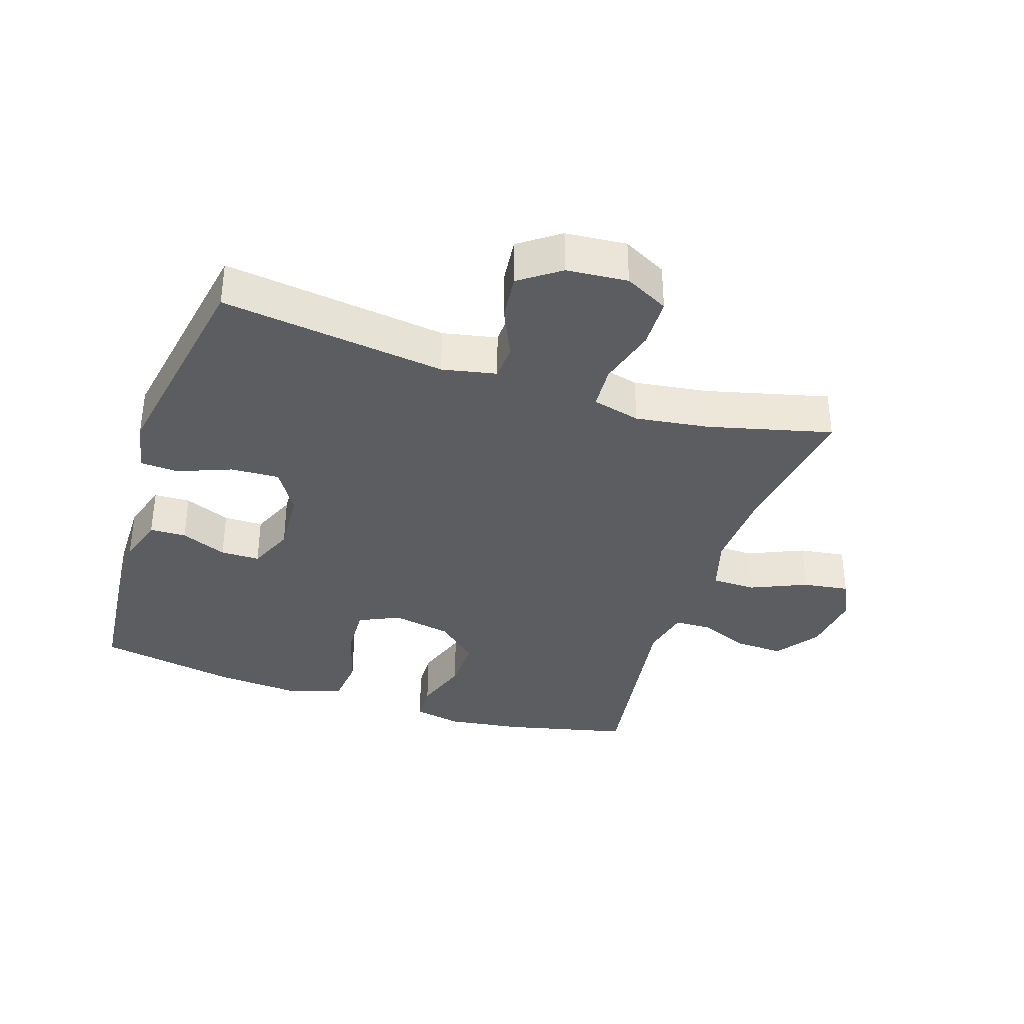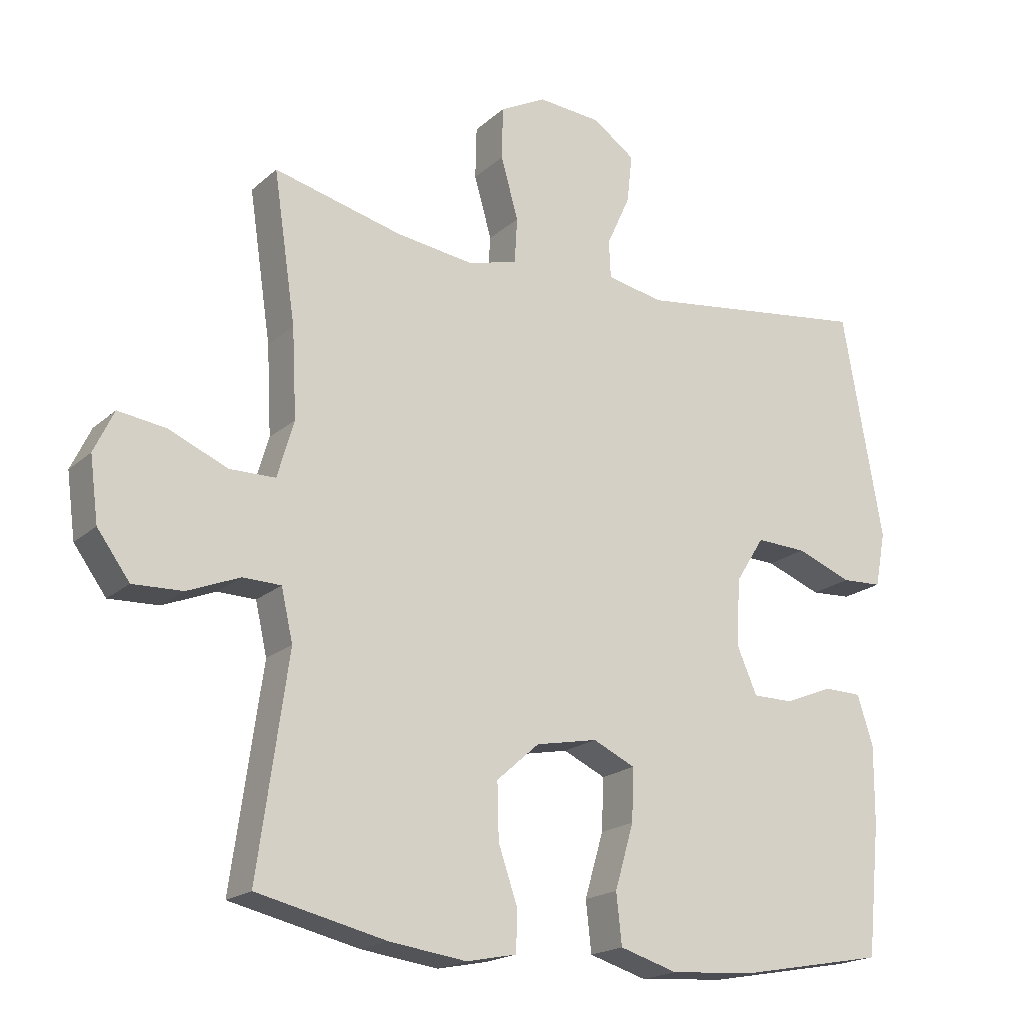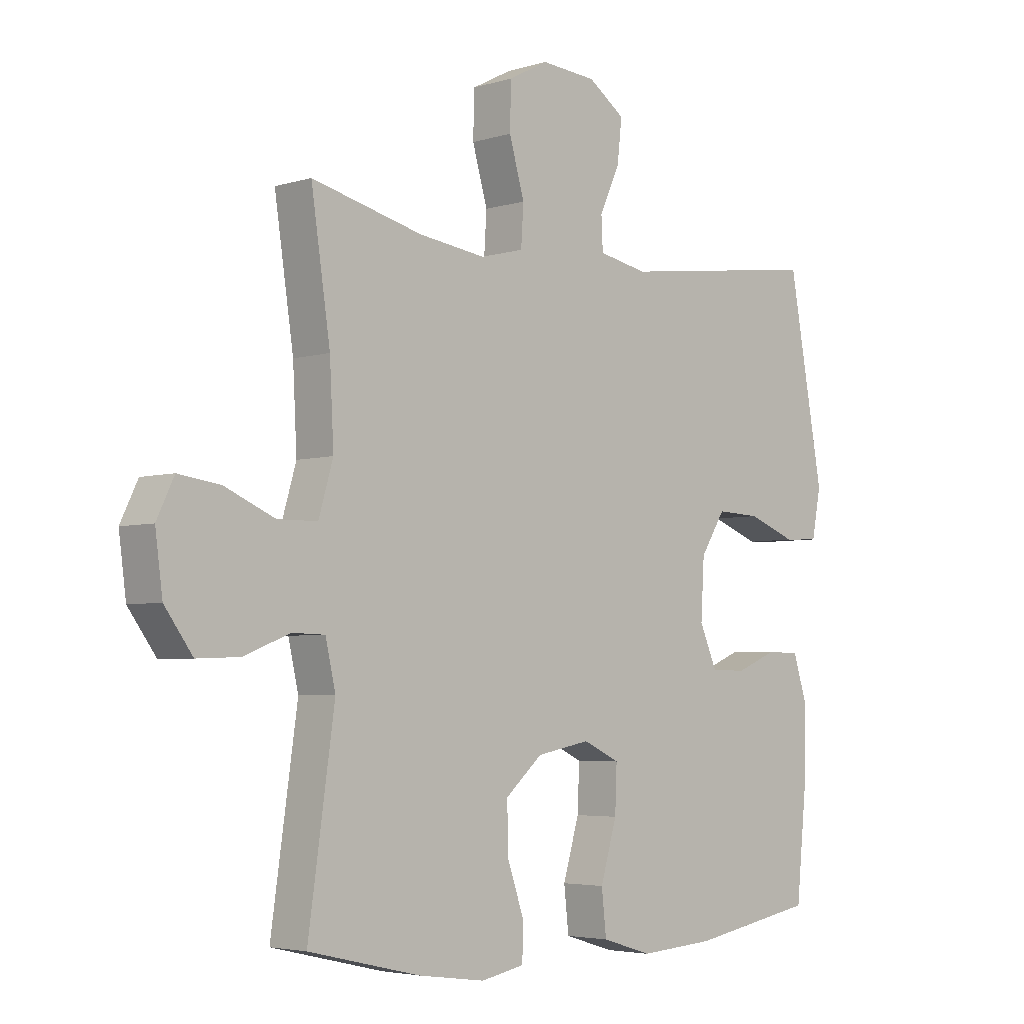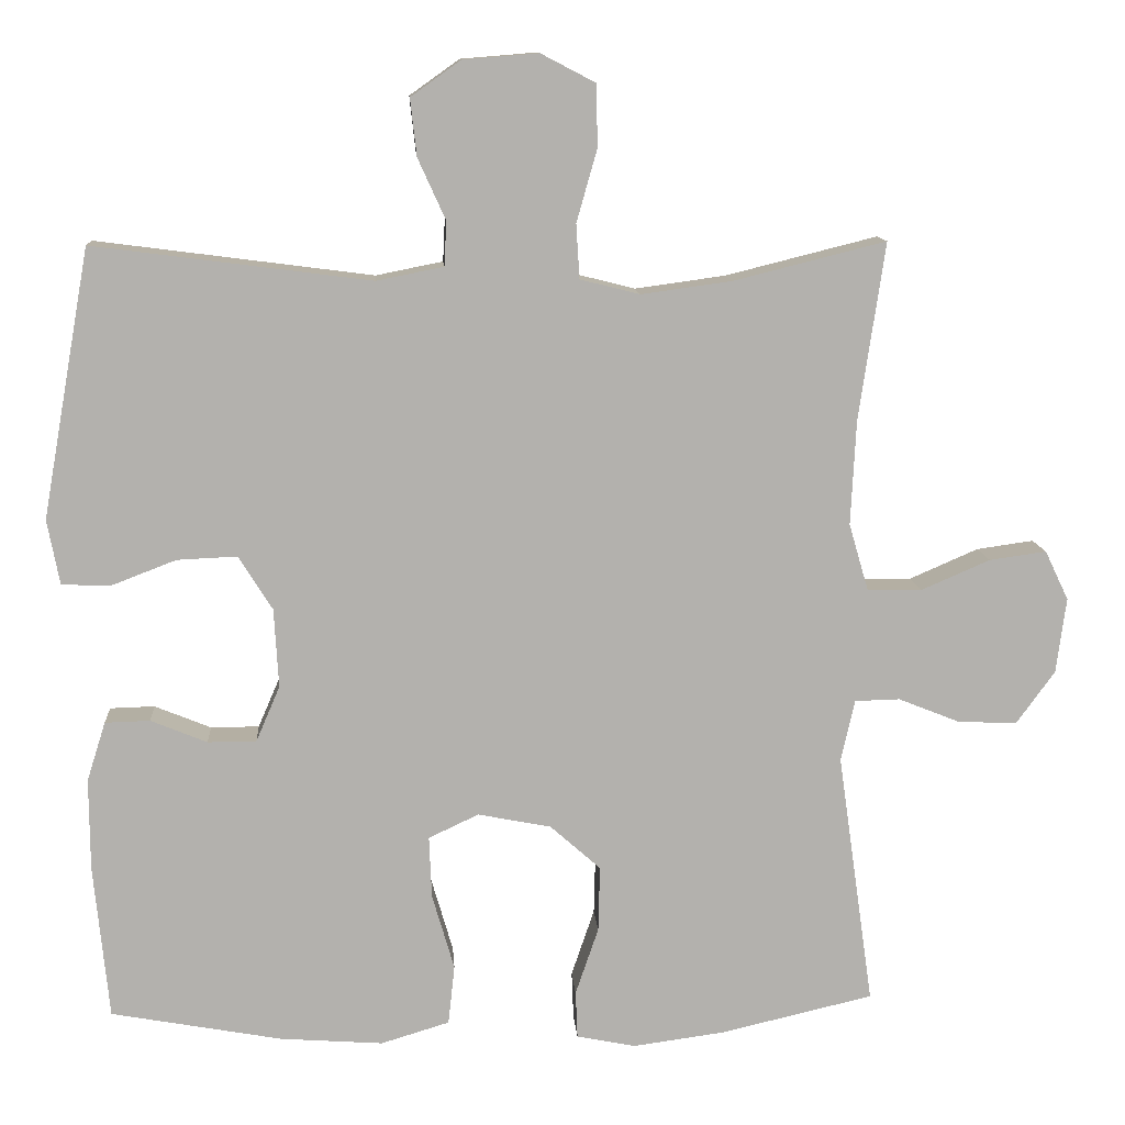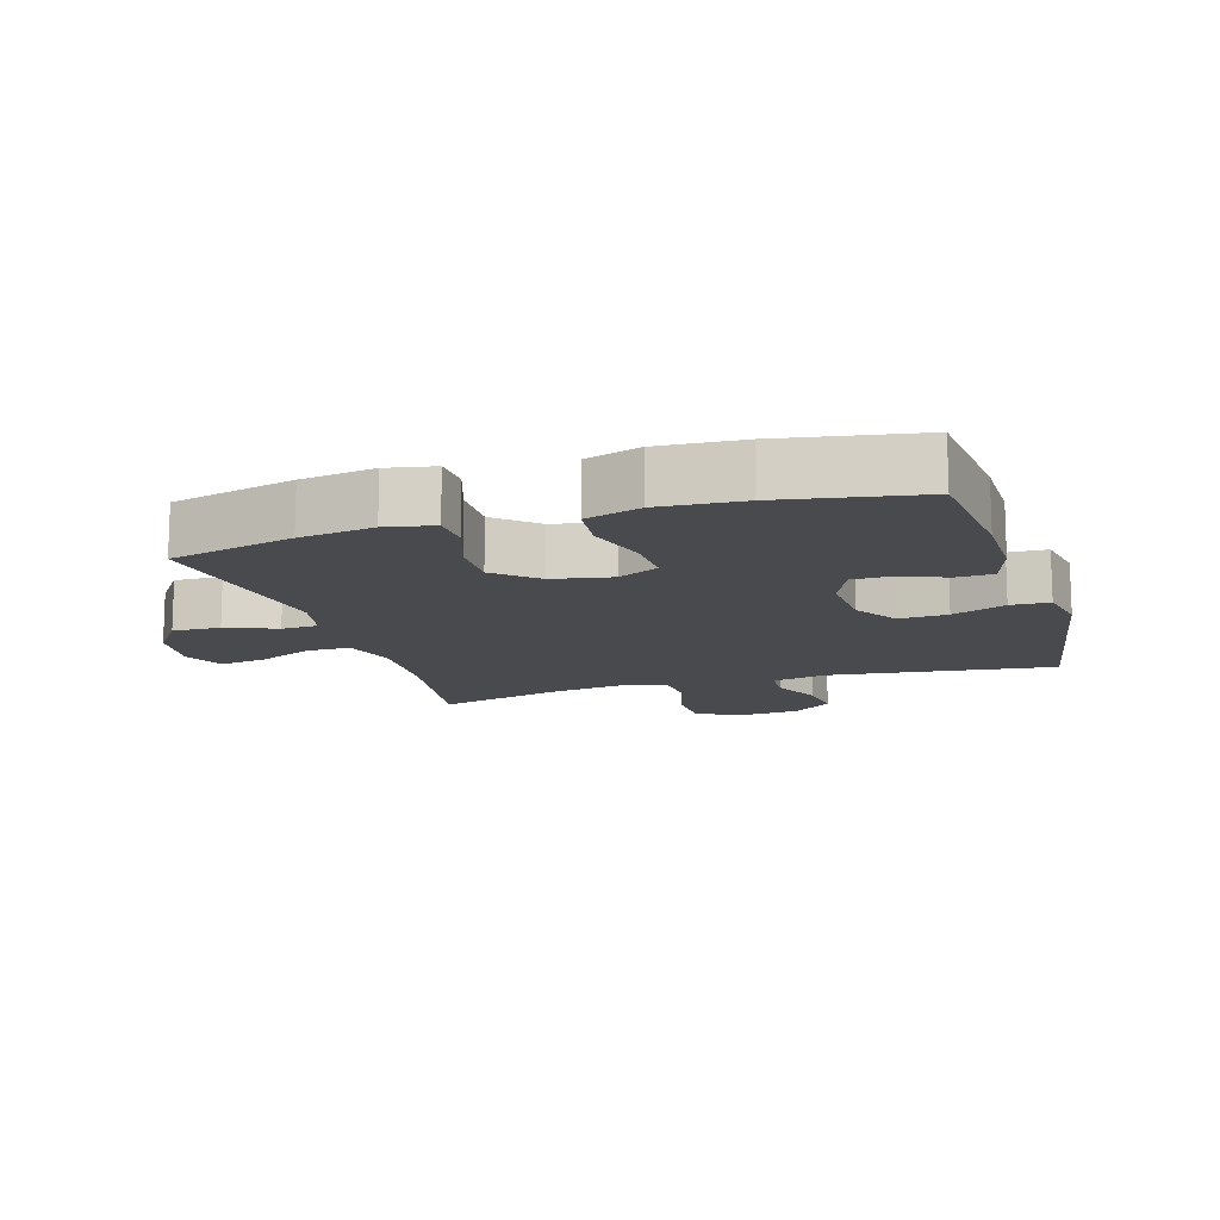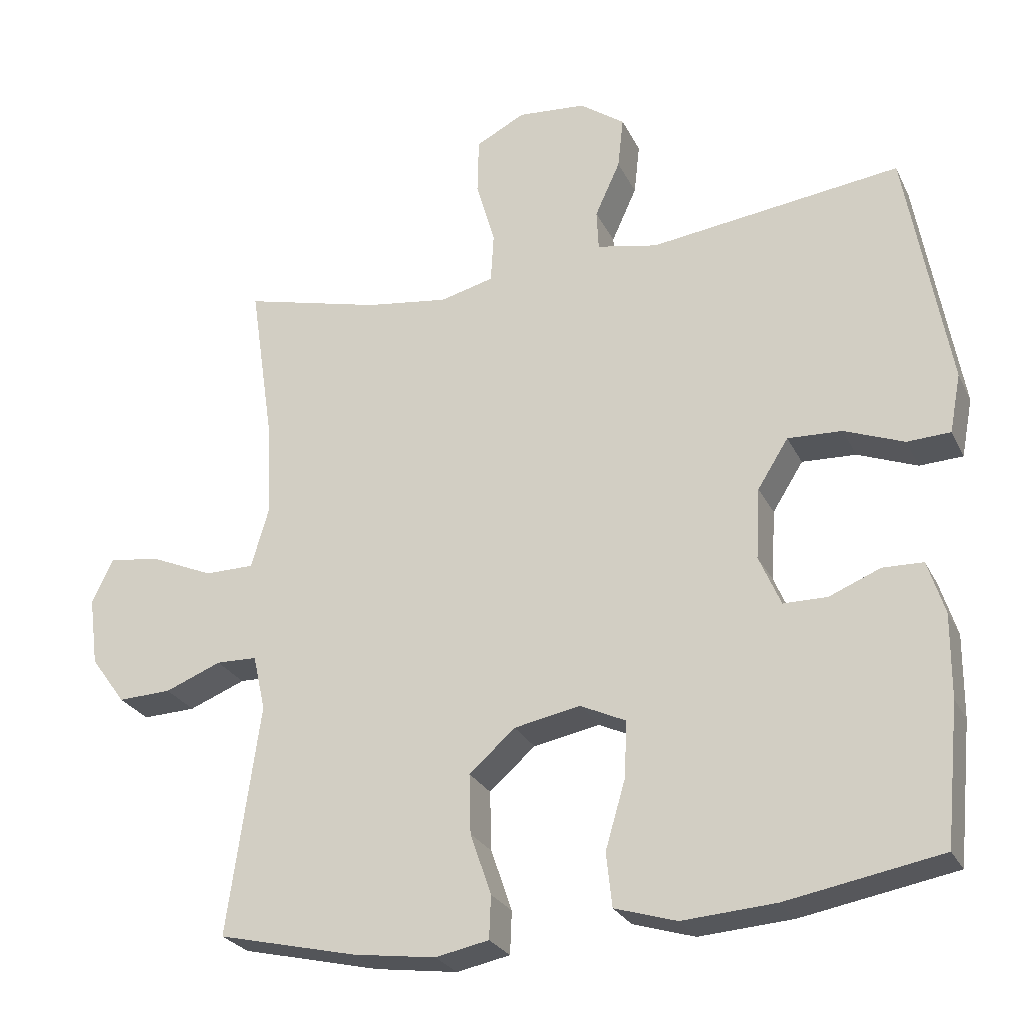
<metadata>
{"format":"obj","ext":"obj","renderer":"f3d","projection":"perspective","resolution":1024,"background":"white","views":[{"elev":-36.4,"azim":-18.1,"up":"+Y"},{"elev":-18.9,"azim":147.9,"up":"+Z"},{"elev":-4.2,"azim":135.1,"up":"+Z"},{"elev":11.2,"azim":-3.8,"up":"+Z"},{"elev":-13.4,"azim":-162.7,"up":"+Y"},{"elev":-26.0,"azim":-158.7,"up":"+Z"}]}
</metadata>
<code>
o path2974
v 0.2798 0.0375 0.4326
v 0.1628 0.0375 0.4165
v 0.08643 0.0375 0.4359
v 0.08213 0.0375 0.5056
v 0.1087 0.0375 0.599
v 0.1069 0.0375 0.6788
v 0.03722 0.0375 0.7151
v -0.05981 0.0375 0.7072
v -0.1239 0.0375 0.6616
v -0.1158 0.0375 0.5882
v -0.08016 0.0375 0.5099
v -0.08282 0.0375 0.4528
v -0.1691 0.0375 0.4355
v -0.5262 0.0375 0.4816
v -0.5876 0.0375 0.1372
v -0.5717 0.0375 0.05389
v -0.5103 0.0375 0.05098
v -0.4255 0.0375 0.08364
v -0.3484 0.0375 0.08711
v -0.3048 0.0375 0.01773
v -0.2989 0.0375 -0.08369
v -0.3298 0.0375 -0.1553
v -0.3922 0.0375 -0.1556
v -0.4649 0.0375 -0.1258
v -0.5225 0.0375 -0.1275
v -0.5466 0.0375 -0.2034
v -0.5458 0.0375 -0.3217
v -0.5262 0.0375 -0.5203
v -0.3062 0.0375 -0.5604
v -0.1738 0.0375 -0.5698
v -0.08577 0.0375 -0.5431
v -0.07746 0.0375 -0.4665
v -0.1061 0.0375 -0.3688
v -0.1093 0.0375 -0.2892
v -0.04485 0.0375 -0.259
v 0.04908 0.0375 -0.2772
v 0.1142 0.0375 -0.3347
v 0.112 0.0375 -0.4194
v 0.08235 0.0375 -0.5061
v 0.08485 0.0375 -0.567
v 0.1608 0.0375 -0.5822
v 0.2784 0.0375 -0.5662
v 0.4755 0.0375 -0.5203
v 0.4293 0.0375 -0.1935
v 0.4469 0.0375 -0.1151
v 0.5048 0.0375 -0.1135
v 0.5846 0.0375 -0.1454
v 0.6605 0.0375 -0.1482
v 0.7097 0.0375 -0.08039
v 0.7225 0.0375 0.01653
v 0.6922 0.0375 0.08018
v 0.6188 0.0375 0.06982
v 0.53 0.0375 0.0313
v 0.4603 0.0375 0.03213
v 0.435 0.0375 0.1189
v 0.4419 0.0375 0.2542
v 0.4755 0.0375 0.4816
v 0.2798 -0.0375 0.4326
v 0.1628 -0.0375 0.4165
v 0.08643 -0.0375 0.4359
v 0.08213 -0.0375 0.5056
v 0.1087 -0.0375 0.599
v 0.1069 -0.0375 0.6788
v 0.03722 -0.0375 0.7151
v -0.05981 -0.0375 0.7072
v -0.1239 -0.0375 0.6616
v -0.1158 -0.0375 0.5882
v -0.08016 -0.0375 0.5099
v -0.08282 -0.0375 0.4528
v -0.1691 -0.0375 0.4355
v -0.5262 -0.0375 0.4816
v -0.5876 -0.0375 0.1372
v -0.5717 -0.0375 0.05389
v -0.5103 -0.0375 0.05098
v -0.4255 -0.0375 0.08364
v -0.3484 -0.0375 0.08711
v -0.3048 -0.0375 0.01773
v -0.2989 -0.0375 -0.08369
v -0.3298 -0.0375 -0.1553
v -0.3922 -0.0375 -0.1556
v -0.4649 -0.0375 -0.1258
v -0.5225 -0.0375 -0.1275
v -0.5466 -0.0375 -0.2034
v -0.5458 -0.0375 -0.3217
v -0.5262 -0.0375 -0.5203
v -0.3062 -0.0375 -0.5604
v -0.1738 -0.0375 -0.5698
v -0.08577 -0.0375 -0.5431
v -0.07746 -0.0375 -0.4665
v -0.1061 -0.0375 -0.3688
v -0.1093 -0.0375 -0.2892
v -0.04485 -0.0375 -0.259
v 0.04908 -0.0375 -0.2772
v 0.1142 -0.0375 -0.3347
v 0.112 -0.0375 -0.4194
v 0.08235 -0.0375 -0.5061
v 0.08485 -0.0375 -0.567
v 0.1608 -0.0375 -0.5822
v 0.2784 -0.0375 -0.5662
v 0.4755 -0.0375 -0.5203
v 0.4293 -0.0375 -0.1935
v 0.4469 -0.0375 -0.1151
v 0.5048 -0.0375 -0.1135
v 0.5846 -0.0375 -0.1454
v 0.6605 -0.0375 -0.1482
v 0.7097 -0.0375 -0.08039
v 0.7225 -0.0375 0.01653
v 0.6922 -0.0375 0.08018
v 0.6188 -0.0375 0.06982
v 0.53 -0.0375 0.0313
v 0.4603 -0.0375 0.03213
v 0.435 -0.0375 0.1189
v 0.4419 -0.0375 0.2542
v 0.4755 -0.0375 0.4816
v 0.7097 0.0375 -0.08039
v 0.7225 0.0375 0.01653
v 0.6922 0.0375 0.08018
v 0.6922 0.0375 0.08018
v 0.6605 0.0375 -0.1482
v 0.6188 0.0375 0.06982
v 0.5846 0.0375 -0.1454
v 0.53 0.0375 0.0313
v 0.5048 0.0375 -0.1135
v 0.4603 0.0375 0.03213
v 0.4603 0.0375 0.03213
v 0.4469 0.0375 -0.1151
v 0.4469 0.0375 -0.1151
v 0.435 0.0375 0.1189
v 0.4419 0.0375 0.2542
v 0.4755 0.0375 0.4816
v 0.4755 0.0375 0.4816
v 0.4293 0.0375 -0.1935
v 0.4755 0.0375 -0.5203
v 0.4755 0.0375 -0.5203
v 0.2798 0.0375 0.4326
v 0.2784 0.0375 -0.5662
v 0.1628 0.0375 0.4165
v 0.1608 0.0375 -0.5822
v 0.08643 0.0375 0.4359
v 0.08643 0.0375 0.4359
v 0.08485 0.0375 -0.567
v 0.08485 0.0375 -0.567
v 0.1142 0.0375 -0.3347
v 0.112 0.0375 -0.4194
v 0.04908 0.0375 -0.2772
v 0.08235 0.0375 -0.5061
v 0.08213 0.0375 0.5056
v 0.1087 0.0375 0.599
v 0.1069 0.0375 0.6788
v 0.1069 0.0375 0.6788
v 0.03722 0.0375 0.7151
v -0.04485 0.0375 -0.259
v -0.05981 0.0375 0.7072
v -0.1093 0.0375 -0.2892
v -0.1093 0.0375 -0.2892
v -0.1239 0.0375 0.6616
v -0.1239 0.0375 0.6616
v -0.08577 0.0375 -0.5431
v -0.08577 0.0375 -0.5431
v -0.07746 0.0375 -0.4665
v -0.1061 0.0375 -0.3688
v -0.08016 0.0375 0.5099
v -0.08282 0.0375 0.4528
v -0.08282 0.0375 0.4528
v -0.1158 0.0375 0.5882
v -0.1691 0.0375 0.4355
v -0.1738 0.0375 -0.5698
v -0.3062 0.0375 -0.5604
v -0.2989 0.0375 -0.08369
v -0.3298 0.0375 -0.1553
v -0.3298 0.0375 -0.1553
v -0.3048 0.0375 0.01773
v -0.3484 0.0375 0.08711
v -0.3484 0.0375 0.08711
v -0.3922 0.0375 -0.1556
v -0.4255 0.0375 0.08364
v -0.4649 0.0375 -0.1258
v -0.5103 0.0375 0.05098
v -0.5262 0.0375 -0.5203
v -0.5262 0.0375 -0.5203
v -0.5225 0.0375 -0.1275
v -0.5225 0.0375 -0.1275
v -0.5262 0.0375 0.4816
v -0.5262 0.0375 0.4816
v -0.5717 0.0375 0.05389
v -0.5717 0.0375 0.05389
v -0.5466 0.0375 -0.2034
v -0.5458 0.0375 -0.3217
v -0.5876 0.0375 0.1372
v 0.7097 -0.0375 -0.08039
v 0.7225 -0.0375 0.01653
v 0.6922 -0.0375 0.08018
v 0.6922 -0.0375 0.08018
v 0.6605 -0.0375 -0.1482
v 0.6188 -0.0375 0.06982
v 0.5846 -0.0375 -0.1454
v 0.53 -0.0375 0.0313
v 0.5048 -0.0375 -0.1135
v 0.4603 -0.0375 0.03213
v 0.4603 -0.0375 0.03213
v 0.4469 -0.0375 -0.1151
v 0.4469 -0.0375 -0.1151
v 0.435 -0.0375 0.1189
v 0.4419 -0.0375 0.2542
v 0.4755 -0.0375 0.4816
v 0.4755 -0.0375 0.4816
v 0.4293 -0.0375 -0.1935
v 0.4755 -0.0375 -0.5203
v 0.4755 -0.0375 -0.5203
v 0.2798 -0.0375 0.4326
v 0.2784 -0.0375 -0.5662
v 0.1628 -0.0375 0.4165
v 0.1608 -0.0375 -0.5822
v 0.08643 -0.0375 0.4359
v 0.08643 -0.0375 0.4359
v 0.08485 -0.0375 -0.567
v 0.08485 -0.0375 -0.567
v 0.1142 -0.0375 -0.3347
v 0.112 -0.0375 -0.4194
v 0.04908 -0.0375 -0.2772
v 0.08235 -0.0375 -0.5061
v 0.08213 -0.0375 0.5056
v 0.1087 -0.0375 0.599
v 0.1069 -0.0375 0.6788
v 0.1069 -0.0375 0.6788
v 0.03722 -0.0375 0.7151
v -0.04485 -0.0375 -0.259
v -0.05981 -0.0375 0.7072
v -0.1093 -0.0375 -0.2892
v -0.1093 -0.0375 -0.2892
v -0.1239 -0.0375 0.6616
v -0.1239 -0.0375 0.6616
v -0.08577 -0.0375 -0.5431
v -0.08577 -0.0375 -0.5431
v -0.07746 -0.0375 -0.4665
v -0.1061 -0.0375 -0.3688
v -0.08016 -0.0375 0.5099
v -0.08282 -0.0375 0.4528
v -0.08282 -0.0375 0.4528
v -0.1158 -0.0375 0.5882
v -0.1691 -0.0375 0.4355
v -0.1738 -0.0375 -0.5698
v -0.3062 -0.0375 -0.5604
v -0.2989 -0.0375 -0.08369
v -0.3298 -0.0375 -0.1553
v -0.3298 -0.0375 -0.1553
v -0.3048 -0.0375 0.01773
v -0.3484 -0.0375 0.08711
v -0.3484 -0.0375 0.08711
v -0.3922 -0.0375 -0.1556
v -0.4255 -0.0375 0.08364
v -0.4649 -0.0375 -0.1258
v -0.5103 -0.0375 0.05098
v -0.5262 -0.0375 -0.5203
v -0.5262 -0.0375 -0.5203
v -0.5225 -0.0375 -0.1275
v -0.5225 -0.0375 -0.1275
v -0.5262 -0.0375 0.4816
v -0.5262 -0.0375 0.4816
v -0.5717 -0.0375 0.05389
v -0.5717 -0.0375 0.05389
v -0.5466 -0.0375 -0.2034
v -0.5458 -0.0375 -0.3217
v -0.5876 -0.0375 0.1372
f 244 227 247
f 214 247 212
f 212 247 227
f 240 223 228
f 248 247 241
f 264 251 258
f 242 236 243
f 197 196 190
f 196 197 198
f 212 227 220
f 199 201 198
f 213 221 216
f 245 229 244
f 244 229 227
f 203 220 199
f 231 240 228
f 195 190 191
f 195 191 192
f 210 212 204
f 258 248 241
f 250 263 245
f 197 190 195
f 256 262 252
f 253 264 260
f 213 219 221
f 245 243 236
f 204 212 203
f 220 207 201
f 235 242 233
f 245 236 229
f 243 245 263
f 211 219 213
f 207 211 208
f 236 242 235
f 210 204 205
f 212 220 203
f 224 226 223
f 251 264 253
f 199 198 197
f 222 238 214
f 252 262 250
f 190 196 194
f 251 248 258
f 220 218 207
f 199 220 201
f 222 237 238
f 238 247 214
f 263 250 262
f 254 243 263
f 218 219 211
f 223 240 237
f 226 228 223
f 223 237 222
f 207 218 211
f 241 247 238
f 49 50 107 106
f 50 118 193 107
f 48 49 106 105
f 51 52 109 108
f 47 48 105 104
f 52 53 110 109
f 46 47 104 103
f 53 125 200 110
f 127 46 103 202
f 54 55 112 111
f 56 131 206 113
f 44 45 102 101
f 55 56 113 112
f 134 44 101 209
f 57 1 58 114
f 42 43 100 99
f 1 2 59 58
f 41 42 99 98
f 2 140 215 59
f 142 41 98 217
f 37 38 95 94
f 36 37 94 93
f 39 40 97 96
f 38 39 96 95
f 4 5 62 61
f 5 150 225 62
f 6 7 64 63
f 3 4 61 60
f 35 36 93 92
f 7 8 65 64
f 155 35 92 230
f 8 157 232 65
f 159 32 89 234
f 32 33 90 89
f 11 164 239 68
f 10 11 68 67
f 9 10 67 66
f 12 13 70 69
f 30 31 88 87
f 33 34 91 90
f 29 30 87 86
f 21 171 246 78
f 20 21 78 77
f 174 20 77 249
f 22 23 80 79
f 18 19 76 75
f 23 24 81 80
f 17 18 75 74
f 180 29 86 255
f 24 182 257 81
f 13 184 259 70
f 186 17 74 261
f 25 26 83 82
f 27 28 85 84
f 26 27 84 83
f 15 16 73 72
f 14 15 72 71
f 169 172 152
f 139 137 172
f 137 152 172
f 165 153 148
f 173 166 172
f 189 183 176
f 167 168 161
f 122 115 121
f 121 123 122
f 137 145 152
f 124 123 126
f 138 141 146
f 170 169 154
f 169 152 154
f 128 124 145
f 156 153 165
f 120 116 115
f 120 117 116
f 135 129 137
f 183 166 173
f 175 170 188
f 122 120 115
f 181 177 187
f 178 185 189
f 138 146 144
f 170 161 168
f 129 128 137
f 145 126 132
f 160 158 167
f 170 154 161
f 168 188 170
f 136 138 144
f 132 133 136
f 161 160 167
f 135 130 129
f 137 128 145
f 149 148 151
f 176 178 189
f 124 122 123
f 147 139 163
f 177 175 187
f 115 119 121
f 176 183 173
f 145 132 143
f 124 126 145
f 147 163 162
f 163 139 172
f 188 187 175
f 179 188 168
f 143 136 144
f 148 162 165
f 151 148 153
f 148 147 162
f 132 136 143
f 166 163 172

</code>
